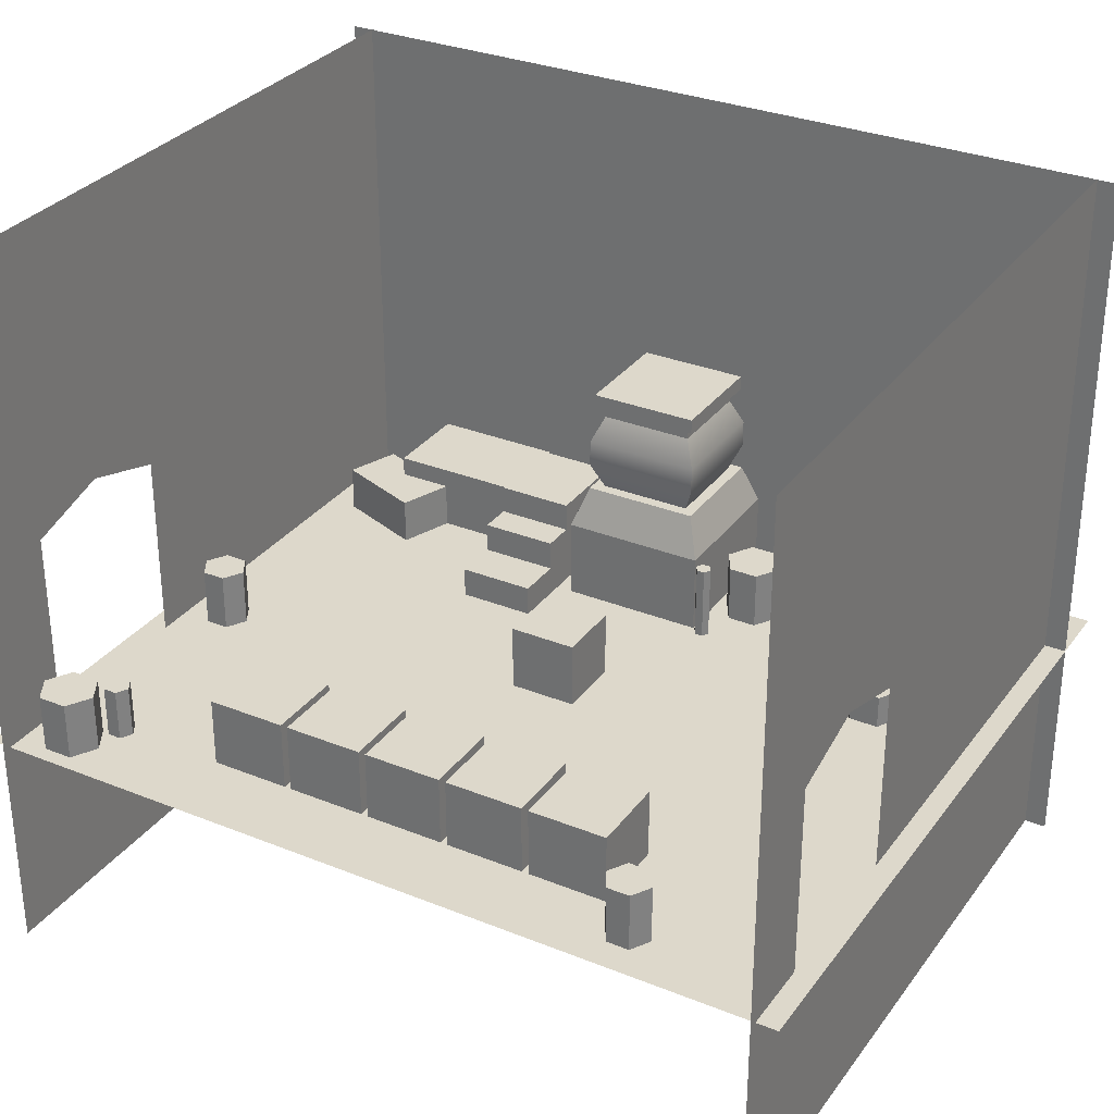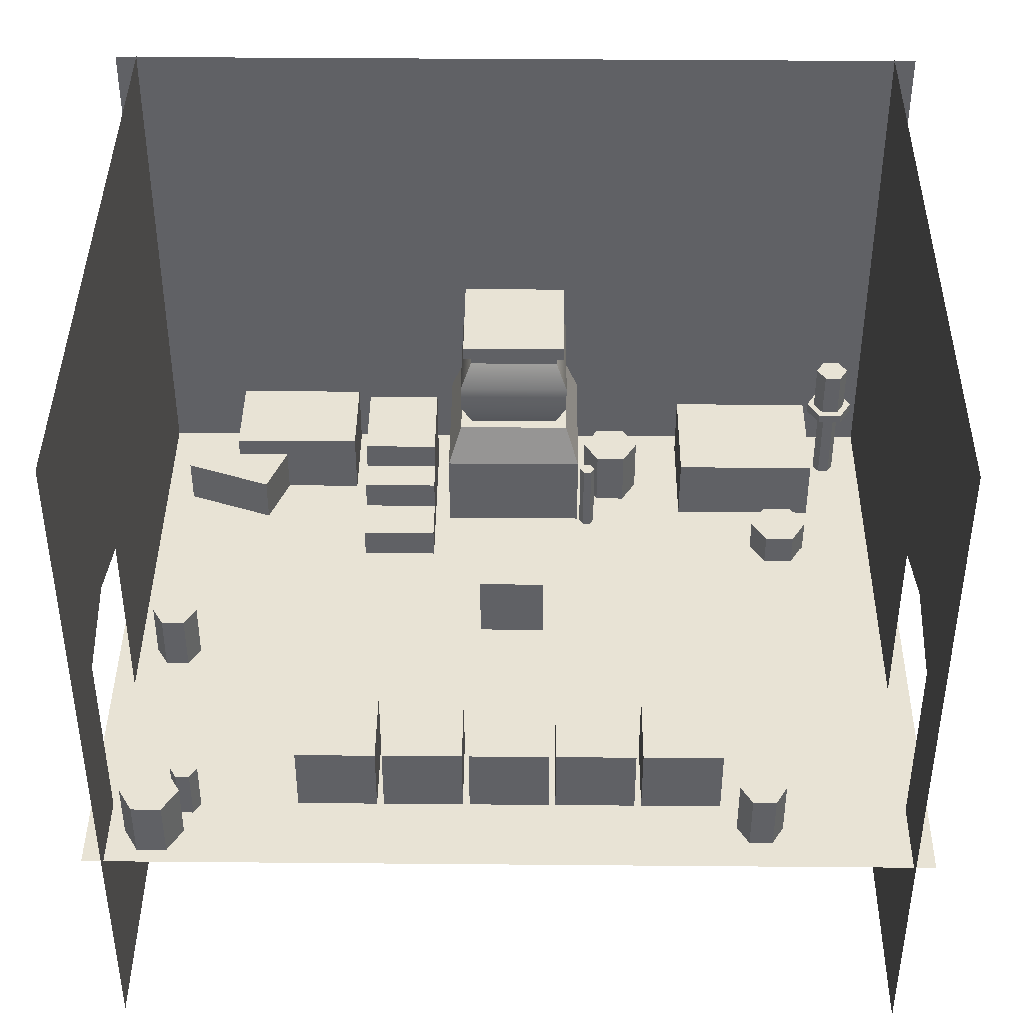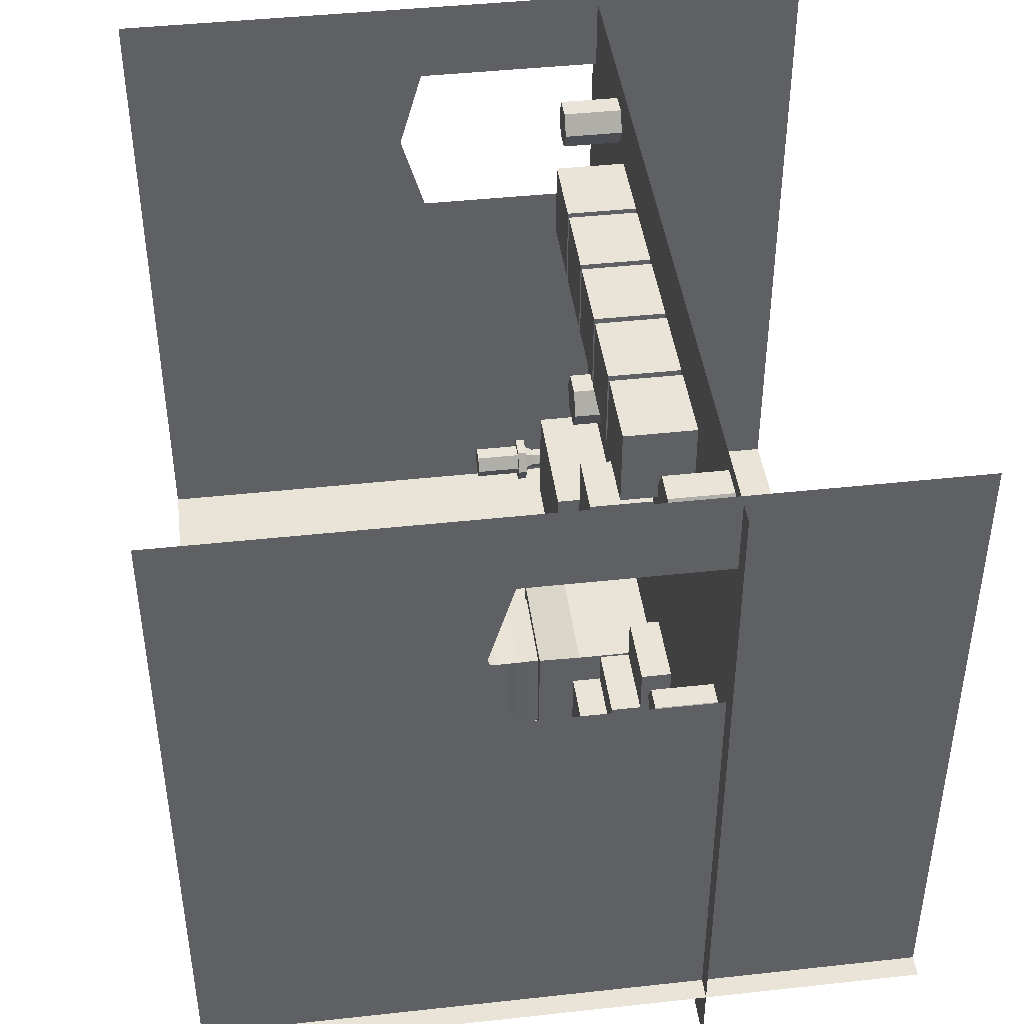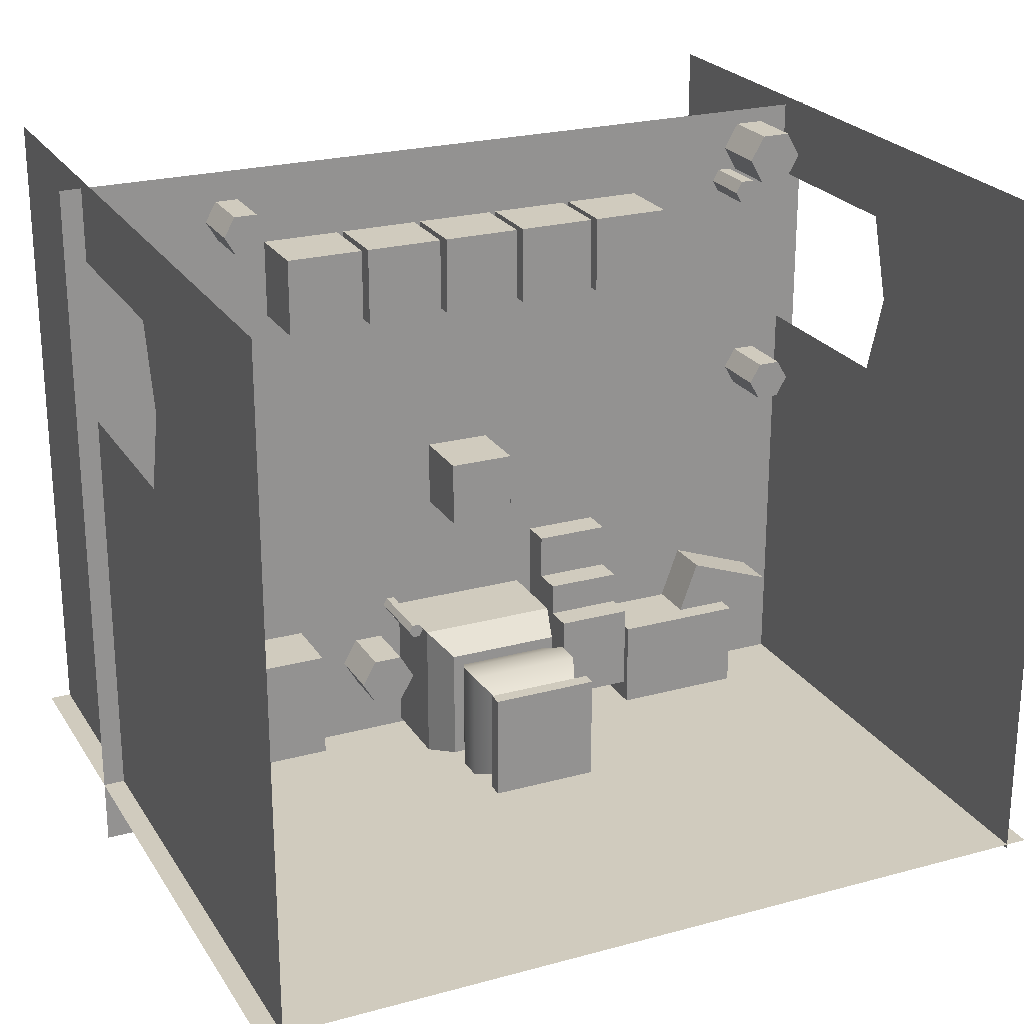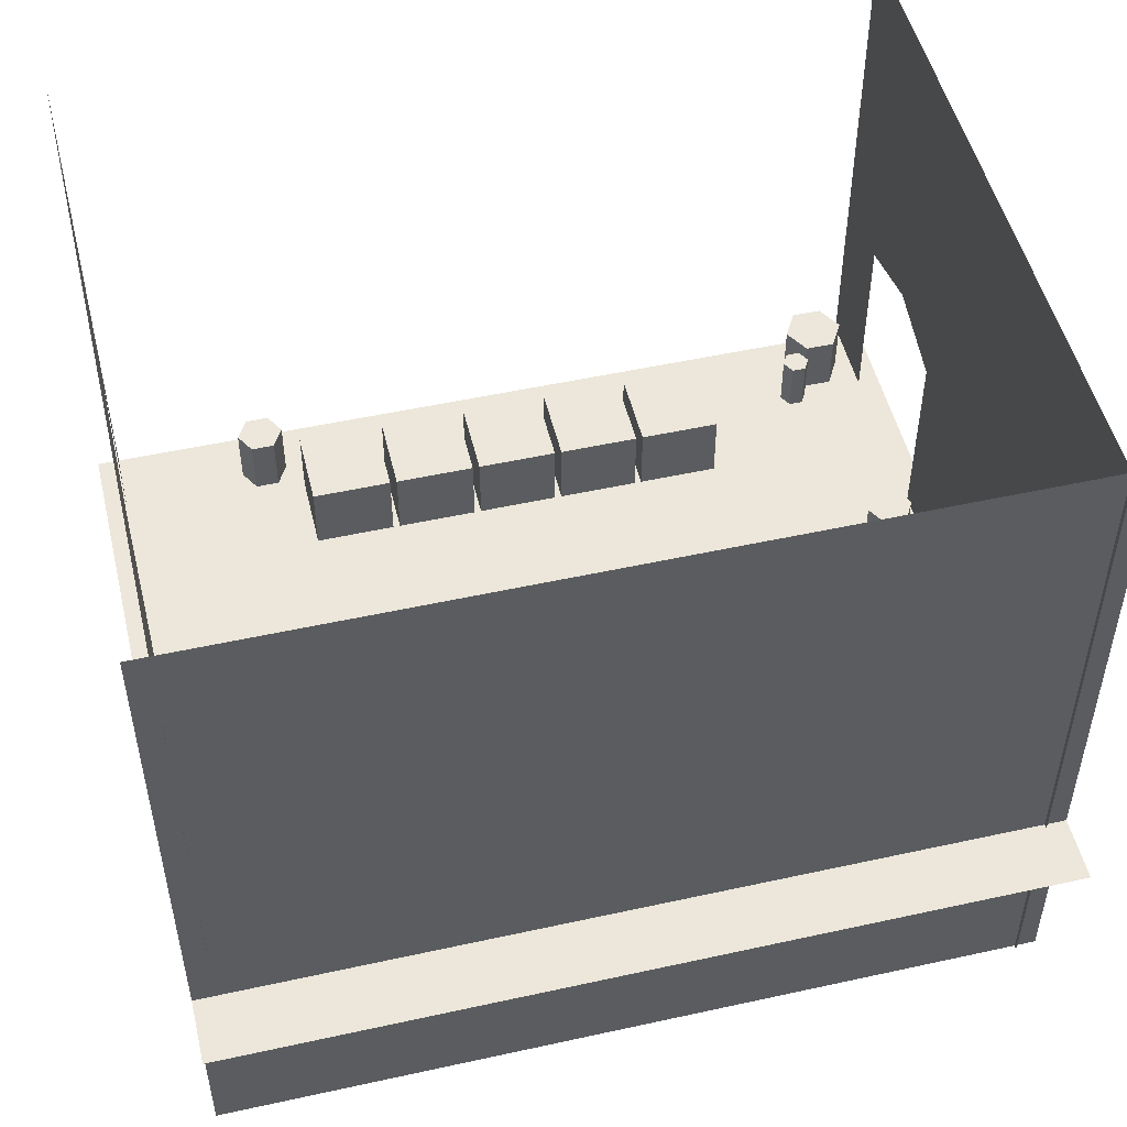
<metadata>
{"format":"obj","ext":"obj","renderer":"f3d","projection":"perspective","resolution":1024,"background":"white","views":[{"elev":31.1,"azim":29.9,"up":"+Y"},{"elev":41.1,"azim":0.6,"up":"+Y"},{"elev":43.1,"azim":-97.4,"up":"+Z"},{"elev":23.6,"azim":155.4,"up":"+Z"},{"elev":50.9,"azim":166.5,"up":"+Y"}]}
</metadata>
<code>
g default
v -50 -0 50
v 50 -0 50
v -50 100 50
v 50 100 50
v -50 100 -50
v 50 100 -50
v -50 -0 -50
v 50 -0 -50
g character_Ref
f 1 2 4 3
f 3 4 6 5
f 5 6 8 7
f 7 8 2 1
f 2 8 6 4
f 7 1 3 5
g default
v -624.8 0 544
v 624.8 0 544
v -624.8 0 -544
v 624.8 0 -544
g pPlane1
f 12 11 9 10
g default
v -107.6 -1e-06 -223.8
v 107.6 -1e-06 -223.8
v -107.6 119.9 -223.8
v 107.6 119.9 -223.8
v -107.6 119.9 -439
v 107.6 119.9 -439
v -107.6 -1e-06 -439
v 107.6 -1e-06 -439
v -86.77 181.2 -244.6
v 86.77 181.2 -244.6
v 86.77 181.2 -418.2
v -86.77 181.2 -418.2
g Stove
f 13 14 16 15
f 21 22 23 24
f 17 18 20 19
f 19 20 14 13
f 14 20 18 16
f 19 13 15 17
f 15 16 22 21
f 16 18 23 22
f 18 17 24 23
f 17 15 21 24
g default
v -69.77 181.2 -261.6
v 69.77 181.2 -261.6
v -69.77 301.1 -261.6
v 69.77 301.1 -261.6
v -69.77 301.1 -401.2
v 69.77 301.1 -401.2
v -69.77 181.2 -401.2
v 69.77 181.2 -401.2
v -86.58 261.2 -244.8
v -86.58 261.2 -418
v 86.58 261.2 -418
v 86.58 261.2 -244.8
v -86.58 221.2 -244.8
v -86.58 221.2 -418
v 86.58 221.2 -418
v 86.58 221.2 -244.8
v -69.77 318.7 -261.6
v 69.77 318.7 -261.6
v 69.77 318.7 -401.2
v -69.77 318.7 -401.2
v -81.48 318.7 -249.9
v 81.48 318.7 -249.9
v 81.48 318.7 -412.9
v -81.48 318.7 -412.9
v -81.48 340.4 -249.9
v 81.48 340.4 -249.9
v 81.48 340.4 -412.9
v -81.48 340.4 -412.9
g pot
f 25 26 40 37
f 49 50 51 52
f 38 39 32 31
f 31 32 26 25
f 26 32 39 40
f 31 25 37 38
f 34 33 27 29
f 29 30 35 34
f 36 35 30 28
f 33 36 28 27
f 38 37 33 34
f 34 35 39 38
f 40 39 35 36
f 37 40 36 33
f 27 28 42 41
f 28 30 43 42
f 30 29 44 43
f 29 27 41 44
f 41 42 46 45
f 42 43 47 46
f 43 44 48 47
f 44 41 45 48
f 45 46 50 49
f 46 47 51 50
f 47 48 52 51
f 48 45 49 52
g default
v -624.8 -329 -445.6
v 624.8 -329 -445.6
v -624.8 759 -445.6
v 624.8 759 -445.6
g Front_Wall
f 56 55 53 54
g default
v 280.5 -4e-06 -243.2
v 497.3 -4e-06 -243.2
v 280.5 98.78 -243.2
v 497.3 98.78 -243.2
v 280.5 98.78 -412.5
v 497.3 98.78 -412.5
v 280.5 -4e-06 -412.5
v 497.3 -4e-06 -412.5
g desk
f 57 58 60 59
f 59 60 62 61
f 61 62 64 63
f 63 64 58 57
f 58 64 62 60
f 63 57 59 61
g default
v -245.6 1.1e-05 -201.6
v -131.6 1.1e-05 -201.6
v -245.6 90.43 -201.6
v -131.6 90.43 -201.6
v -245.6 90.43 -383.6
v -131.6 90.43 -383.6
v -245.6 1.1e-05 -383.6
v -131.6 1.1e-05 -383.6
v -245.6 90.43 -251
v -245.6 1.1e-05 -251
v -131.6 1.1e-05 -251
v -131.6 90.43 -251
v -131.6 133.4 -251
v -245.6 133.4 -251
v -131.6 133.4 -383.6
v -245.6 133.4 -383.6
v -245.6 45.57 -201.6
v -245.6 45.57 -251
v -245.6 45.57 -383.6
v -131.6 45.57 -383.6
v -131.6 45.57 -251
v -131.6 45.57 -201.6
v -245.6 1.1e-05 -132.7
v -131.6 1.1e-05 -132.7
v -131.6 45.57 -132.7
v -245.6 45.57 -132.7
g stairs
f 87 88 89 90
f 67 68 76 73
f 83 84 72 71
f 74 75 66 65
f 66 75 85 86
f 81 82 74 65
f 71 74 82 83
f 71 72 75 74
f 84 85 75 72
f 78 77 79 80
f 73 76 77 78
f 76 70 79 77
f 70 69 80 79
f 69 73 78 80
f 73 82 81 67
f 83 82 73 69
f 69 70 84 83
f 76 85 84 70
f 86 85 76 68
f 81 86 68 67
f 65 66 88 87
f 66 86 89 88
f 86 81 90 89
f 81 65 87 90
g default
v 185.4 1e-05 -352.4
v 141.6 1e-05 -352.4
v 119.7 1e-05 -314.5
v 141.6 1e-05 -276.6
v 185.4 1e-05 -276.6
v 207.3 1e-05 -314.5
v 185.4 87.53 -352.4
v 141.6 87.53 -352.4
v 119.7 87.53 -314.5
v 141.6 87.53 -276.6
v 185.4 87.53 -276.6
v 207.3 87.53 -314.5
v 163.5 1e-05 -314.5
v 163.5 87.53 -314.5
g bucket
f 91 92 98 97
f 92 93 99 98
f 93 94 100 99
f 94 95 101 100
f 95 96 102 101
f 96 91 97 102
f 92 91 103
f 93 92 103
f 94 93 103
f 95 94 103
f 96 95 103
f 91 96 103
f 97 98 104
f 98 99 104
f 99 100 104
f 100 101 104
f 101 102 104
f 102 97 104
g default
v 461.7 6e-06 -191.9
v 417.9 6e-06 -191.9
v 396 6e-06 -154
v 417.9 6e-06 -116.1
v 461.7 6e-06 -116.1
v 483.6 6e-06 -154
v 461.7 52.82 -191.9
v 417.9 52.82 -191.9
v 396 52.82 -154
v 417.9 52.82 -116.1
v 461.7 52.82 -116.1
v 483.6 52.82 -154
v 439.8 6e-06 -154
v 439.8 52.82 -154
g chair
f 105 106 112 111
f 106 107 113 112
f 107 108 114 113
f 108 109 115 114
f 109 110 116 115
f 110 105 111 116
f 106 105 117
f 107 106 117
f 108 107 117
f 109 108 117
f 110 109 117
f 105 110 117
f 111 112 118
f 112 113 118
f 113 114 118
f 114 115 118
f 115 116 118
f 116 111 118
g default
v -592.4 -329 558
v -592.4 -329 431.7
v -592.4 -329 179.1
v -592.4 -329 -452.4
v -592.4 -2.566 558
v -592.4 -2.566 431.7
v -592.4 -2.566 179.1
v -592.4 -2.566 -452.4
v -592.4 286.6 558
v -592.4 286.6 431.7
v -592.4 323.8 305.4
v -592.4 286.6 179.1
v -592.4 286.6 -452.4
v -592.4 759 558
v -592.4 759 431.7
v -592.4 759 305.4
v -592.4 759 179.1
v -592.4 759 -452.4
v 592.4 -329 558
v 592.4 -329 431.7
v 592.4 -329 179.1
v 592.4 -329 -452.4
v 592.4 -2.566 558
v 592.4 -2.566 431.7
v 592.4 -2.566 179.1
v 592.4 -2.566 -452.4
v 592.4 286.6 558
v 592.4 286.6 431.7
v 592.4 323.8 305.4
v 592.4 286.6 179.1
v 592.4 286.6 -452.4
v 592.4 759 558
v 592.4 759 431.7
v 592.4 759 305.4
v 592.4 759 179.1
v 592.4 759 -73.52
v 592.4 759 -326.1
v 592.4 759 -452.4
g sideWalls
f 120 124 123 119
f 125 124 120 121
f 125 121 122 126
f 124 128 127 123
f 130 125 126 131
f 128 133 132 127
f 129 134 133 128
f 130 135 134 129
f 136 135 130 131
f 138 137 141 142
f 142 143 139 138
f 144 140 139 143
f 146 142 141 145
f 149 144 143 148
f 146 145 150 151
f 147 146 151 152
f 148 147 152 153
f 154 155 156 149 148 153
g default
v 197.6 -4.155 427
v 315.7 -4.155 427
v 197.6 104.2 427
v 315.7 104.2 427
v 197.6 104.2 308.9
v 315.7 104.2 308.9
v 197.6 -4.155 308.9
v 315.7 -4.155 308.9
v 69.29 -4.155 427
v 187.4 -4.155 427
v 69.29 104.2 427
v 187.4 104.2 427
v 69.29 104.2 308.9
v 187.4 104.2 308.9
v 69.29 -4.155 308.9
v 187.4 -4.155 308.9
v -59.04 -4.155 427
v 59.04 -4.155 427
v -59.04 104.2 427
v 59.04 104.2 427
v -59.04 104.2 308.9
v 59.04 104.2 308.9
v -59.04 -4.155 308.9
v 59.04 -4.155 308.9
v -187.4 -4.155 427
v -69.29 -4.155 427
v -187.4 104.2 427
v -69.29 104.2 427
v -187.4 104.2 308.9
v -69.29 104.2 308.9
v -187.4 -4.155 308.9
v -69.29 -4.155 308.9
v -315.7 -4.155 427
v -197.6 -4.155 427
v -315.7 104.2 427
v -197.6 104.2 427
v -315.7 104.2 308.9
v -197.6 104.2 308.9
v -315.7 -4.155 308.9
v -197.6 -4.155 308.9
g box5
f 157 158 160 159
f 159 160 162 161
f 161 162 164 163
f 163 164 158 157
f 158 164 162 160
f 163 157 159 161
f 165 166 168 167
f 167 168 170 169
f 169 170 172 171
f 171 172 166 165
f 166 172 170 168
f 171 165 167 169
f 173 174 176 175
f 175 176 178 177
f 177 178 180 179
f 179 180 174 173
f 174 180 178 176
f 179 173 175 177
f 181 182 184 183
f 183 184 186 185
f 185 186 188 187
f 187 188 182 181
f 182 188 186 184
f 187 181 183 185
f 189 190 192 191
f 191 192 194 193
f 193 194 196 195
f 195 196 190 189
f 190 196 194 192
f 195 189 191 193
g default
v 129.2 1e-05 -231.3
v 117.4 1e-05 -231.3
v 111.5 1e-05 -221
v 117.4 1e-05 -210.8
v 129.2 1e-05 -210.8
v 135.1 1e-05 -221
v 129.2 112.5 -231.3
v 117.4 112.5 -231.3
v 111.5 112.5 -221
v 117.4 112.5 -210.8
v 129.2 112.5 -210.8
v 135.1 112.5 -221
v 123.3 1e-05 -221
v 123.3 112.5 -221
g stoveStick
f 197 198 204 203
f 198 199 205 204
f 199 200 206 205
f 200 201 207 206
f 201 202 208 207
f 202 197 203 208
f 198 197 209
f 199 198 209
f 200 199 209
f 201 200 209
f 202 201 209
f 197 202 209
f 203 204 210
f 204 205 210
f 205 206 210
f 206 207 210
f 207 208 210
f 208 203 210
g default
v 543.2 1.3e-05 -381.4
v 527.1 1.3e-05 -381.4
v 519.1 1.3e-05 -367.5
v 527.1 1.3e-05 -353.6
v 543.2 1.3e-05 -353.6
v 551.2 1.3e-05 -367.5
v 543.2 109.4 -381.4
v 527.1 109.4 -381.4
v 519.1 109.4 -367.5
v 527.1 109.4 -353.6
v 543.2 109.4 -353.6
v 551.2 109.4 -367.5
v 535.1 1.3e-05 -367.5
v 546.8 122.3 -387.8
v 523.4 122.3 -387.8
v 511.7 122.3 -367.5
v 523.4 122.3 -347.2
v 546.8 122.3 -347.2
v 558.5 122.3 -367.5
v 553.2 122.3 -398.8
v 517 122.3 -398.8
v 499 122.3 -367.5
v 517 122.3 -336.2
v 553.2 122.3 -336.2
v 571.3 122.3 -367.5
v 553.2 136.7 -398.8
v 517 136.7 -398.8
v 499 136.7 -367.5
v 517 136.7 -336.2
v 553.2 136.7 -336.2
v 571.3 136.7 -367.5
v 547.6 136.7 -389.2
v 522.6 136.7 -389.2
v 510.1 136.7 -367.5
v 522.6 136.7 -345.8
v 547.6 136.7 -345.8
v 560.1 136.7 -367.5
v 547.6 209 -389.2
v 522.6 209 -389.2
v 535.1 209 -367.5
v 510.1 209 -367.5
v 522.6 209 -345.8
v 547.6 209 -345.8
v 560.1 209 -367.5
g lamp
f 211 212 218 217
f 212 213 219 218
f 213 214 220 219
f 214 215 221 220
f 215 216 222 221
f 216 211 217 222
f 212 211 223
f 213 212 223
f 214 213 223
f 215 214 223
f 216 215 223
f 211 216 223
f 248 249 250
f 249 251 250
f 251 252 250
f 252 253 250
f 253 254 250
f 254 248 250
f 217 218 225 224
f 218 219 226 225
f 219 220 227 226
f 220 221 228 227
f 221 222 229 228
f 222 217 224 229
f 224 225 231 230
f 225 226 232 231
f 226 227 233 232
f 227 228 234 233
f 228 229 235 234
f 229 224 230 235
f 230 231 237 236
f 231 232 238 237
f 232 233 239 238
f 233 234 240 239
f 234 235 241 240
f 235 230 236 241
f 236 237 243 242
f 237 238 244 243
f 238 239 245 244
f 239 240 246 245
f 240 241 247 246
f 241 236 242 247
f 242 243 249 248
f 243 244 251 249
f 244 245 252 251
f 245 246 253 252
f 246 247 254 253
f 247 242 248 254
g default
v -467.2 0 -305.6
v -269.8 0 -305.6
v -467.2 98.78 -305.6
v -269.8 98.78 -305.6
v -467.2 98.78 -441.6
v -269.8 98.78 -441.6
v -467.2 0 -441.6
v -269.8 0 -441.6
v -548.4 0 -275
v -415.3 0 -226.1
v -548.4 69.08 -275
v -415.3 69.08 -226.1
v -519.4 69.08 -354
v -386.3 69.08 -305.1
v -519.4 0 -354
v -386.3 0 -305.1
g woodpieces
f 255 256 258 257
f 257 258 260 259
f 259 260 262 261
f 261 262 256 255
f 256 262 260 258
f 261 255 257 259
f 263 264 266 265
f 265 266 268 267
f 267 268 270 269
f 269 270 264 263
f 264 270 268 266
f 269 263 265 267
g default
v -502.8 8e-06 445.3
v -546.6 8e-06 445.3
v -568.5 8e-06 483.2
v -546.6 8e-06 521.1
v -502.8 8e-06 521.1
v -481 8e-06 483.2
v -502.8 87.53 445.3
v -546.6 87.53 445.3
v -568.5 87.53 483.2
v -546.6 87.53 521.1
v -502.8 87.53 521.1
v -481 87.53 483.2
v -524.7 8e-06 483.2
v -524.7 87.53 483.2
v -470.8 8e-06 412.8
v -491 8e-06 412.8
v -501 8e-06 430.2
v -491 8e-06 447.6
v -470.8 8e-06 447.6
v -460.8 8e-06 430.2
v -470.8 78.16 412.8
v -491 78.16 412.8
v -501 78.16 430.2
v -491 78.16 447.6
v -470.8 78.16 447.6
v -460.8 78.16 430.2
v -480.9 8e-06 430.2
v -480.9 78.16 430.2
v -513.2 8e-06 71.5
v -547.4 8e-06 71.5
v -564.5 8e-06 101.1
v -547.4 8e-06 130.7
v -513.2 8e-06 130.7
v -496.1 8e-06 101.1
v -513.2 87.53 71.5
v -547.4 87.53 71.5
v -564.5 87.53 101.1
v -547.4 87.53 130.7
v -513.2 87.53 130.7
v -496.1 87.53 101.1
v -530.3 8e-06 101.1
v -530.3 87.53 101.1
v 389.4 8e-06 439.6
v 355.2 8e-06 439.6
v 338.1 8e-06 469.2
v 355.2 8e-06 498.8
v 389.4 8e-06 498.8
v 406.4 8e-06 469.2
v 389.4 87.53 439.6
v 355.2 87.53 439.6
v 338.1 87.53 469.2
v 355.2 87.53 498.8
v 389.4 87.53 498.8
v 406.4 87.53 469.2
v 372.3 8e-06 469.2
v 372.3 87.53 469.2
g decorations
f 271 272 278 277
f 272 273 279 278
f 273 274 280 279
f 274 275 281 280
f 275 276 282 281
f 276 271 277 282
f 272 271 283
f 273 272 283
f 274 273 283
f 275 274 283
f 276 275 283
f 271 276 283
f 277 278 284
f 278 279 284
f 279 280 284
f 280 281 284
f 281 282 284
f 282 277 284
f 285 286 292 291
f 286 287 293 292
f 287 288 294 293
f 288 289 295 294
f 289 290 296 295
f 290 285 291 296
f 286 285 297
f 287 286 297
f 288 287 297
f 289 288 297
f 290 289 297
f 285 290 297
f 291 292 298
f 292 293 298
f 293 294 298
f 294 295 298
f 295 296 298
f 296 291 298
f 299 300 306 305
f 300 301 307 306
f 301 302 308 307
f 302 303 309 308
f 303 304 310 309
f 304 299 305 310
f 300 299 311
f 301 300 311
f 302 301 311
f 303 302 311
f 304 303 311
f 299 304 311
f 305 306 312
f 306 307 312
f 307 308 312
f 308 309 312
f 309 310 312
f 310 305 312
f 313 314 320 319
f 314 315 321 320
f 315 316 322 321
f 316 317 323 322
f 317 318 324 323
f 318 313 319 324
f 314 313 325
f 315 314 325
f 316 315 325
f 317 316 325
f 318 317 325
f 313 318 325
f 319 320 326
f 320 321 326
f 321 322 326
f 322 323 326
f 323 324 326
f 324 319 326
g default
v -333 0.77 233.8
v 300.7 0.77 295.5
v -300.7 0.77 -97.62
v 333 0.77 -35.9
v 294.4 3.314 126.7
v 462.6 3.314 126.7
v 546.7 3.314 -19.02
v 462.6 3.314 -164.7
v 294.4 3.314 -164.7
v 210.3 3.314 -19.02
v 378.5 3.314 149.2
v 524.2 3.314 65.09
v 524.2 3.314 -103.1
v 378.5 3.314 -187.2
v 232.8 3.314 -103.1
v 232.8 3.314 65.09
v 378.5 3.314 -19.02
g carpet
f 327 328 330 329
f 342 331 337 343
f 337 332 338 343
f 338 333 339 343
f 339 334 340 343
f 340 335 341 343
f 341 336 342 343

</code>
